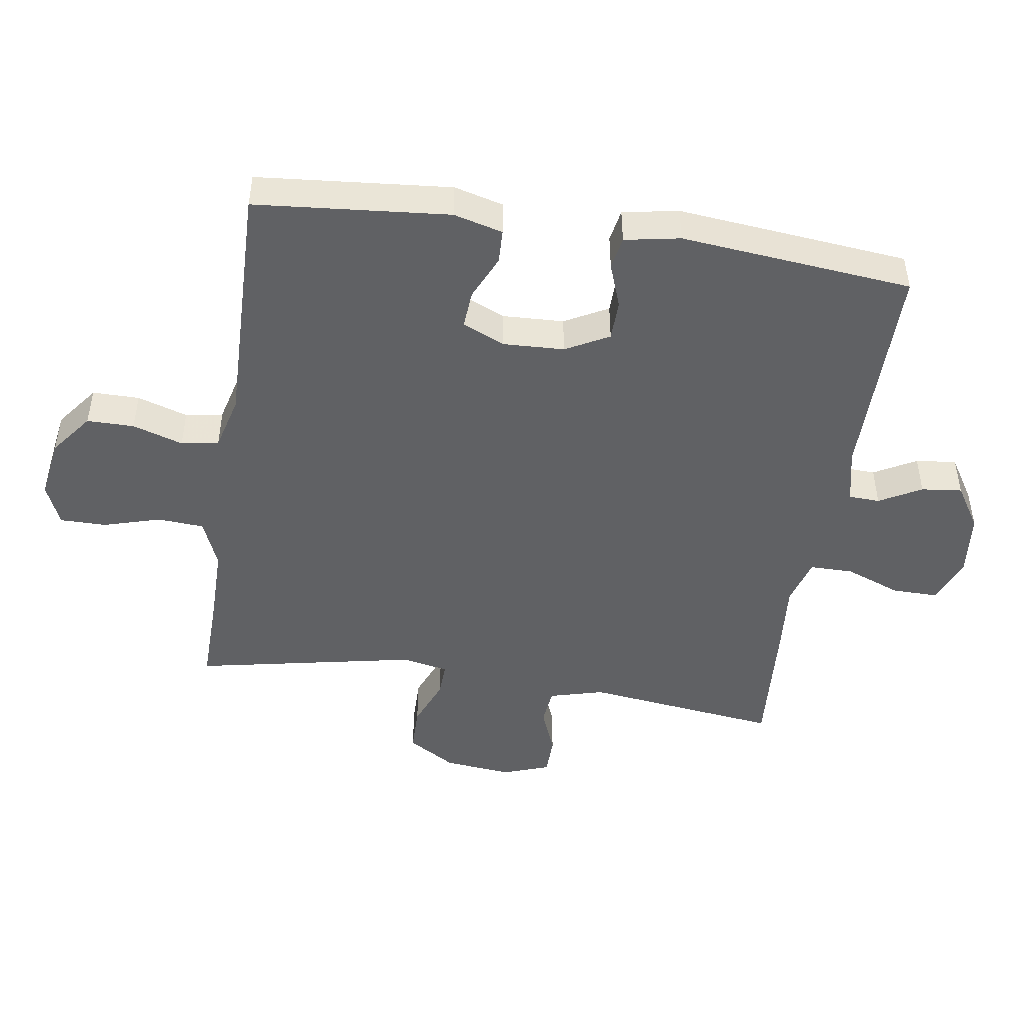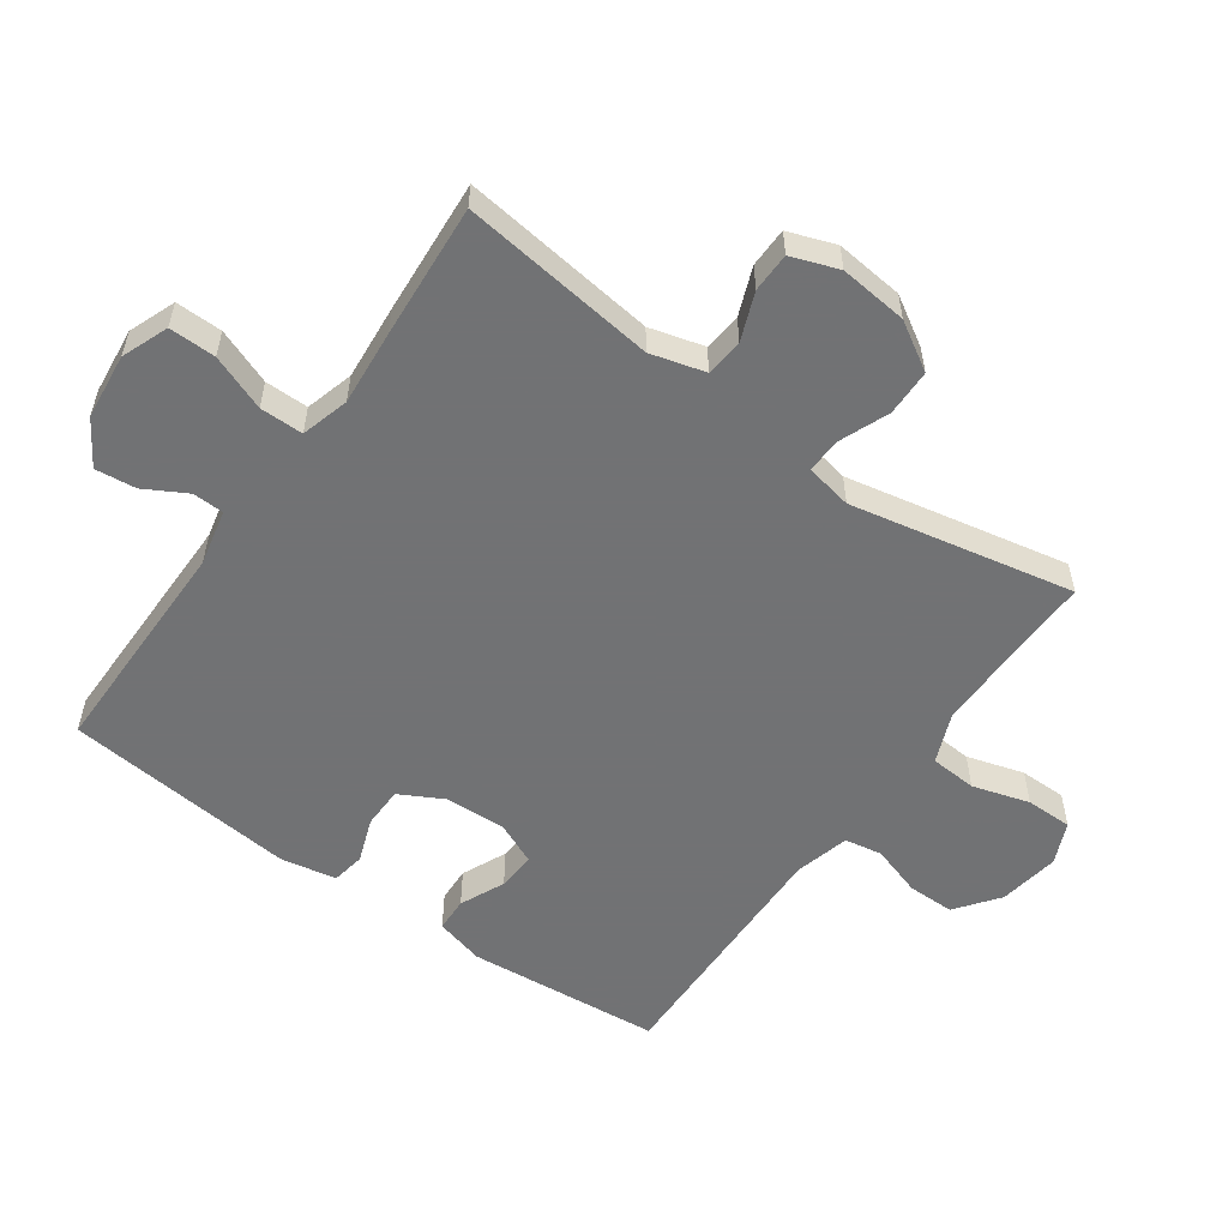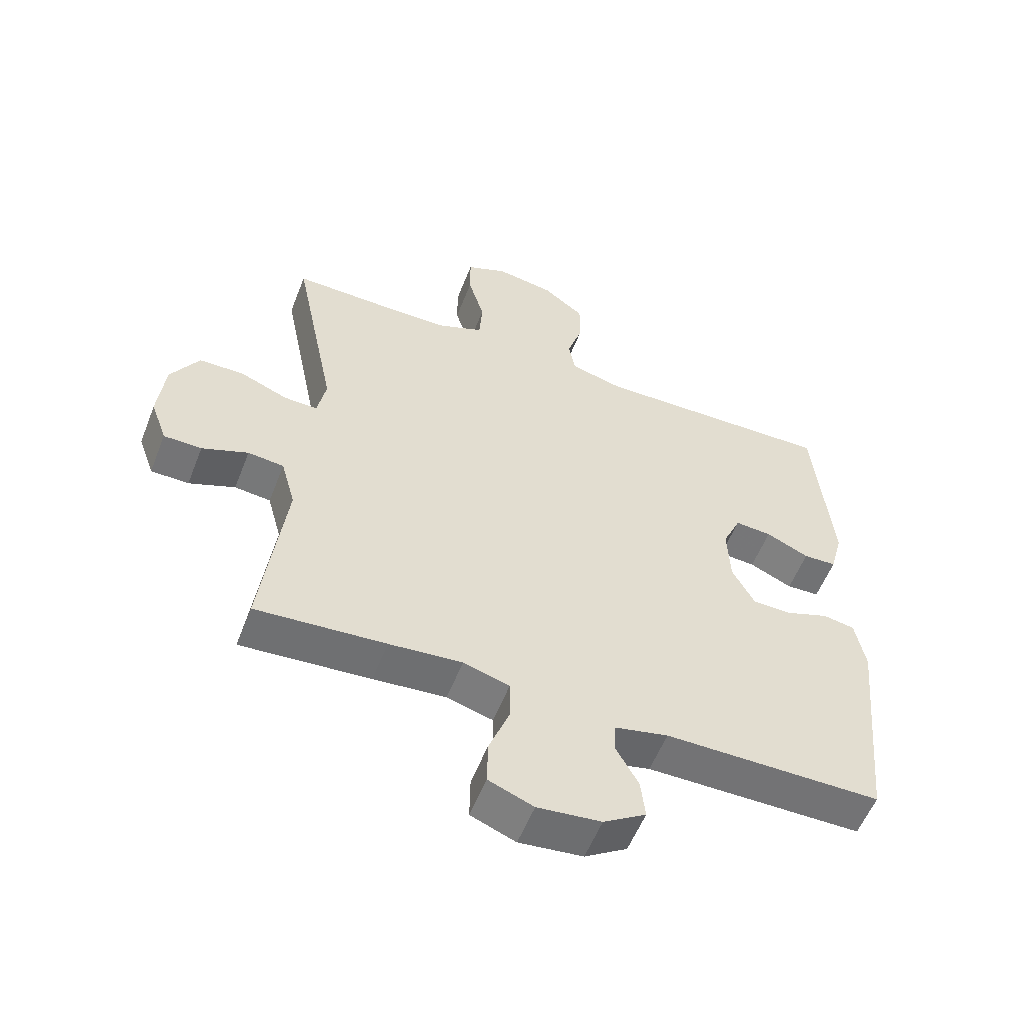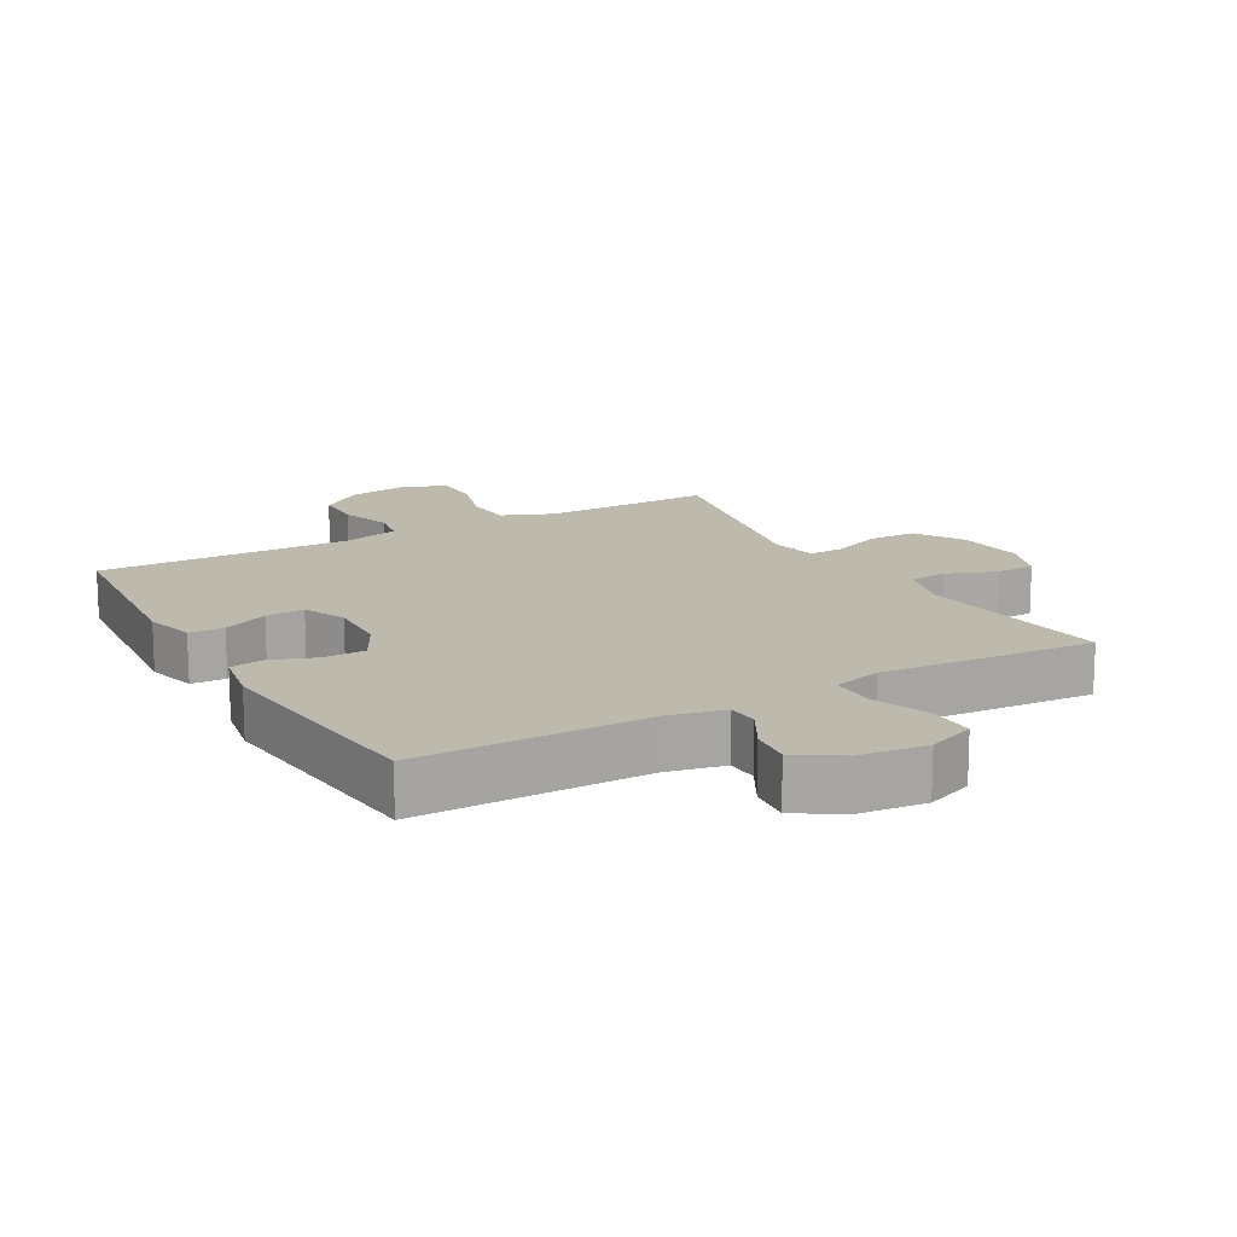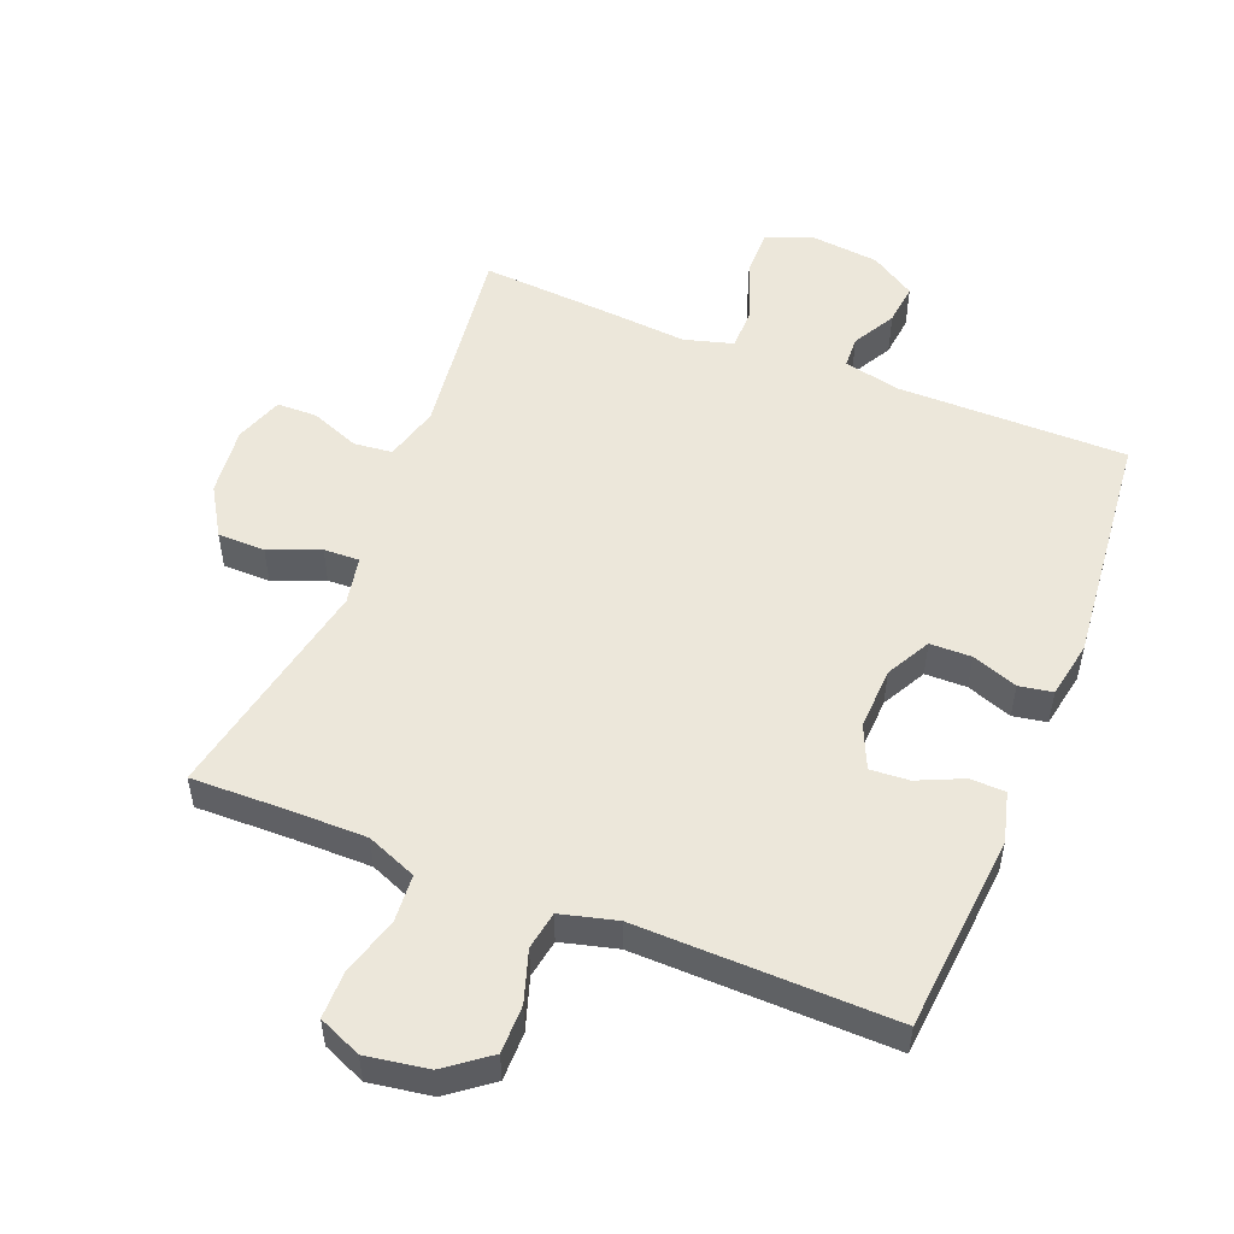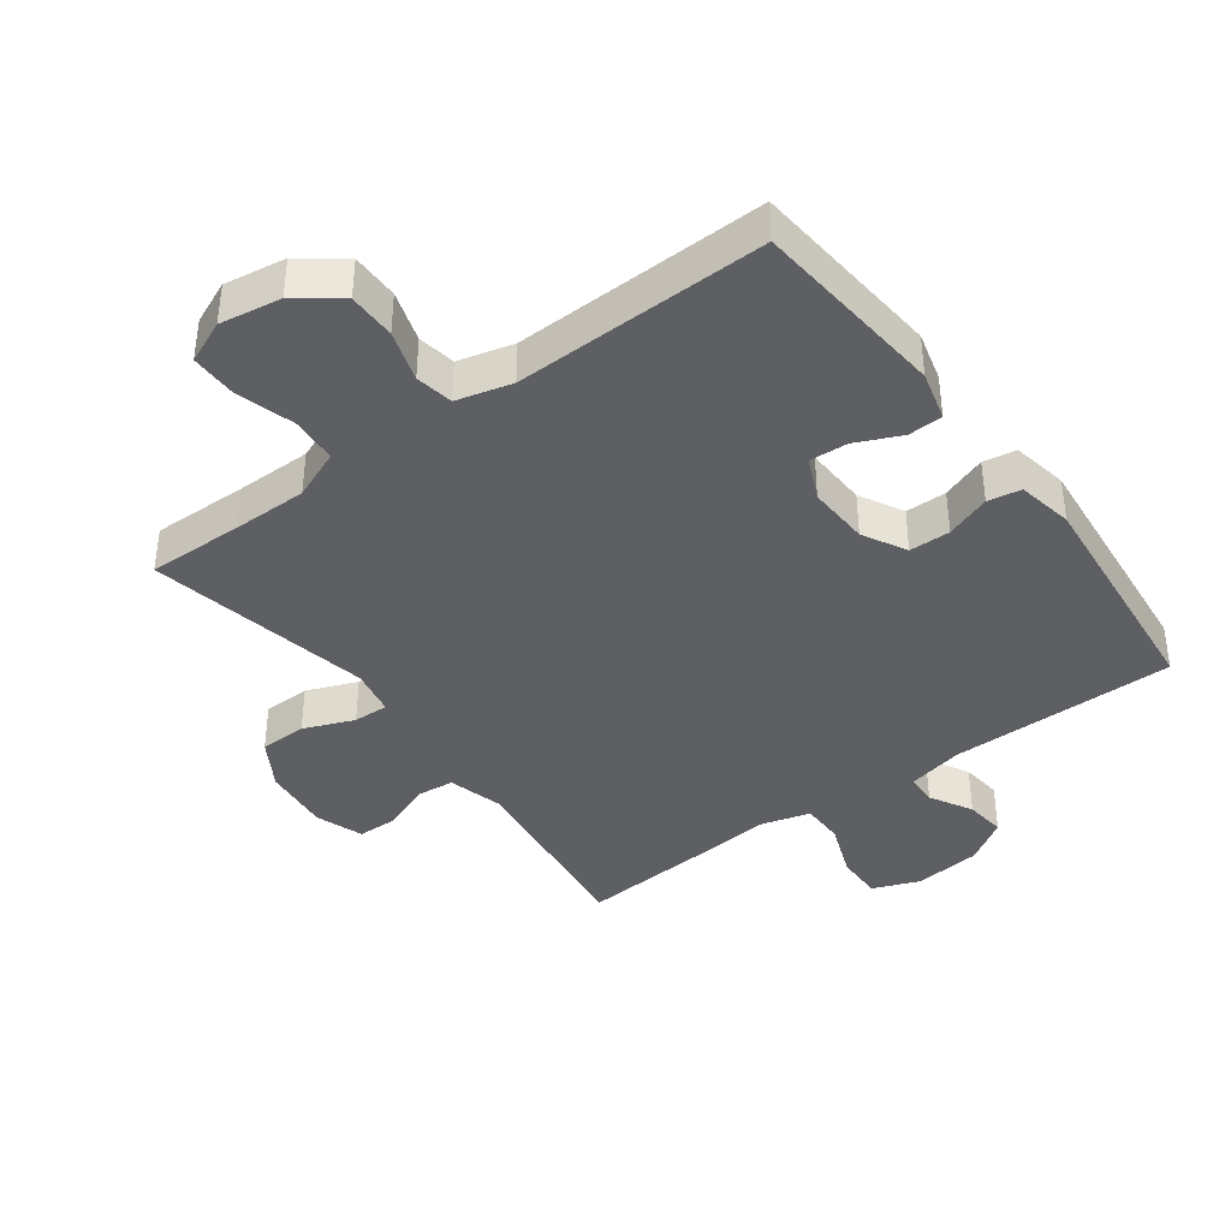
<metadata>
{"format":"obj","ext":"obj","renderer":"f3d","projection":"perspective","resolution":1024,"background":"white","views":[{"elev":-47.0,"azim":81.3,"up":"+Y"},{"elev":-55.6,"azim":-125.4,"up":"+Y"},{"elev":-56.0,"azim":-21.2,"up":"+Z"},{"elev":15.2,"azim":150.5,"up":"+Y"},{"elev":52.5,"azim":21.7,"up":"+Y"},{"elev":-39.6,"azim":36.5,"up":"+Y"}]}
</metadata>
<code>
v 0.5 0.07 -0.5
v 0.152 0.07 -0.5
v 0.066 0.07 -0.519
v 0.064 0.07 -0.567
v 0.1 0.07 -0.632
v 0.107 0.07 -0.695
v 0.039 0.07 -0.738
v -0.063 0.07 -0.749
v -0.135 0.07 -0.721
v -0.134 0.07 -0.649
v -0.101 0.07 -0.563
v -0.101 0.07 -0.496
v -0.175 0.07 -0.475
v -0.292 0.07 -0.485
v -0.5 0.07 -0.5
v -0.462 0.07 -0.198
v -0.485 0.07 -0.114
v -0.543 0.07 -0.108
v -0.617 0.07 -0.137
v -0.678 0.07 -0.136
v -0.704 0.07 -0.063
v -0.693 0.07 0.042
v -0.648 0.07 0.116
v -0.576 0.07 0.117
v -0.499 0.07 0.086
v -0.445 0.07 0.084
v -0.431 0.07 0.156
v -0.5 0.07 0.5
v -0.354 0.07 0.497
v -0.238 0.07 0.497
v -0.162 0.07 0.528
v -0.157 0.07 0.6
v -0.183 0.07 0.688
v -0.183 0.07 0.76
v -0.118 0.07 0.788
v -0.024 0.07 0.773
v 0.042 0.07 0.723
v 0.042 0.07 0.65
v 0.017 0.07 0.572
v 0.027 0.07 0.514
v 0.112 0.07 0.492
v 0.5 0.07 0.5
v 0.527 0.07 0.2
v 0.507 0.07 0.124
v 0.454 0.07 0.122
v 0.385 0.07 0.153
v 0.326 0.07 0.157
v 0.297 0.07 0.092
v 0.301 0.07 -0.003
v 0.337 0.07 -0.07
v 0.4 0.07 -0.071
v 0.469 0.07 -0.046
v 0.52 0.07 -0.055
v 0.536 0.07 -0.141
v 0.5 0 -0.5
v 0.152 0 -0.5
v 0.066 0 -0.519
v 0.064 0 -0.567
v 0.1 0 -0.632
v 0.107 0 -0.695
v 0.039 0 -0.738
v -0.063 0 -0.749
v -0.135 0 -0.721
v -0.134 0 -0.649
v -0.101 0 -0.563
v -0.101 0 -0.496
v -0.175 0 -0.475
v -0.292 0 -0.485
v -0.5 0 -0.5
v -0.462 0 -0.198
v -0.485 0 -0.114
v -0.543 0 -0.108
v -0.617 0 -0.137
v -0.678 0 -0.136
v -0.704 0 -0.063
v -0.693 0 0.042
v -0.648 0 0.116
v -0.576 0 0.117
v -0.499 0 0.086
v -0.445 0 0.084
v -0.431 0 0.156
v -0.5 0 0.5
v -0.354 0 0.497
v -0.238 0 0.497
v -0.162 0 0.528
v -0.157 0 0.6
v -0.183 0 0.688
v -0.183 0 0.76
v -0.118 0 0.788
v -0.024 0 0.773
v 0.042 0 0.723
v 0.042 0 0.65
v 0.017 0 0.572
v 0.027 0 0.514
v 0.112 0 0.492
v 0.5 0 0.5
v 0.527 0 0.2
v 0.507 0 0.124
v 0.454 0 0.122
v 0.385 0 0.153
v 0.326 0 0.157
v 0.297 0 0.092
v 0.301 0 -0.003
v 0.337 0 -0.07
v 0.4 0 -0.071
v 0.469 0 -0.046
v 0.52 0 -0.055
v 0.536 0 -0.141
f 51 52 53 54
f 50 51 54 1
f 49 50 1 2
f 48 49 2 3
f 43 44 45 46
f 41 42 43 46
f 40 41 46 47
f 36 37 38 39
f 36 39 40
f 35 36 40
f 32 33 34 35
f 31 32 35 40
f 30 31 40 47
f 27 28 29
f 26 27 29 30
f 22 23 24 25
f 22 25 26
f 21 22 26
f 18 19 20 21
f 17 18 21 26
f 16 17 26 30
f 13 14 15 16
f 12 13 16 30
f 8 9 10 11
f 8 11 12
f 4 5 6 7
f 3 4 7 8
f 48 3 8 12
f 12 30 47 48
f 108 107 106 105
f 55 108 105 104
f 56 55 104 103
f 57 56 103 102
f 100 99 98 97
f 100 97 96 95
f 101 100 95 94
f 93 92 91 90
f 94 93 90
f 94 90 89
f 89 88 87 86
f 94 89 86 85
f 101 94 85 84
f 83 82 81
f 84 83 81 80
f 79 78 77 76
f 80 79 76
f 80 76 75
f 75 74 73 72
f 80 75 72 71
f 84 80 71 70
f 70 69 68 67
f 84 70 67 66
f 65 64 63 62
f 66 65 62
f 61 60 59 58
f 62 61 58 57
f 66 62 57 102
f 102 101 84 66
f 1 55 56 2
f 2 56 57 3
f 3 57 58 4
f 4 58 59 5
f 5 59 60 6
f 6 60 61 7
f 7 61 62 8
f 8 62 63 9
f 9 63 64 10
f 10 64 65 11
f 11 65 66 12
f 12 66 67 13
f 13 67 68 14
f 14 68 69 15
f 15 69 70 16
f 16 70 71 17
f 17 71 72 18
f 18 72 73 19
f 19 73 74 20
f 20 74 75 21
f 21 75 76 22
f 22 76 77 23
f 23 77 78 24
f 24 78 79 25
f 25 79 80 26
f 26 80 81 27
f 27 81 82 28
f 28 82 83 29
f 29 83 84 30
f 30 84 85 31
f 31 85 86 32
f 32 86 87 33
f 33 87 88 34
f 34 88 89 35
f 35 89 90 36
f 36 90 91 37
f 37 91 92 38
f 38 92 93 39
f 39 93 94 40
f 40 94 95 41
f 41 95 96 42
f 42 96 97 43
f 43 97 98 44
f 44 98 99 45
f 45 99 100 46
f 46 100 101 47
f 47 101 102 48
f 48 102 103 49
f 49 103 104 50
f 50 104 105 51
f 51 105 106 52
f 52 106 107 53
f 53 107 108 54
f 54 108 55 1

</code>
